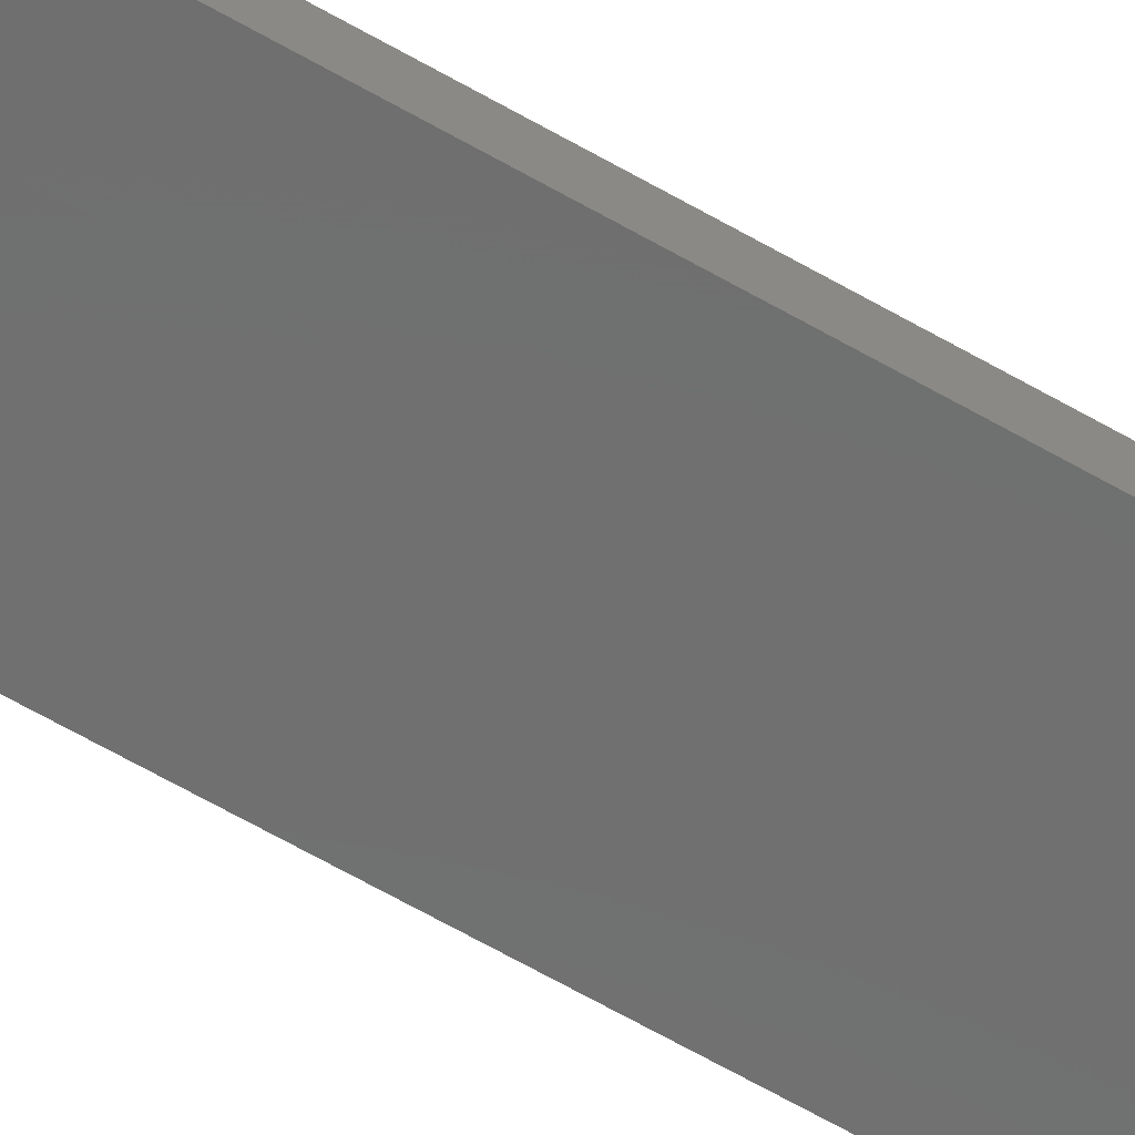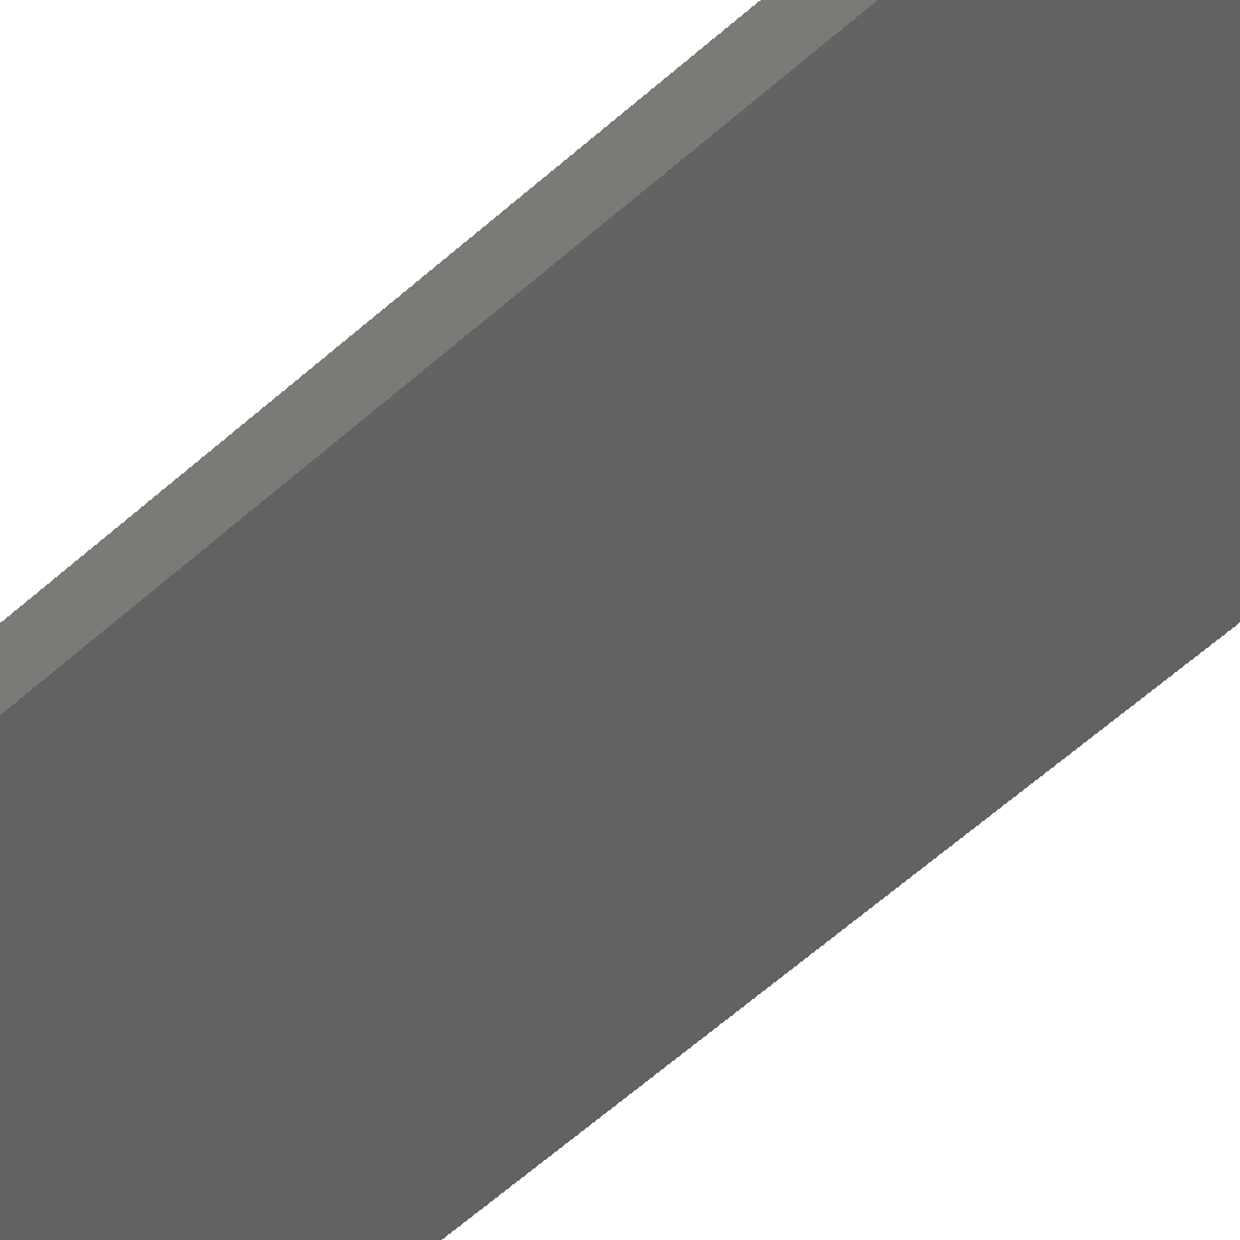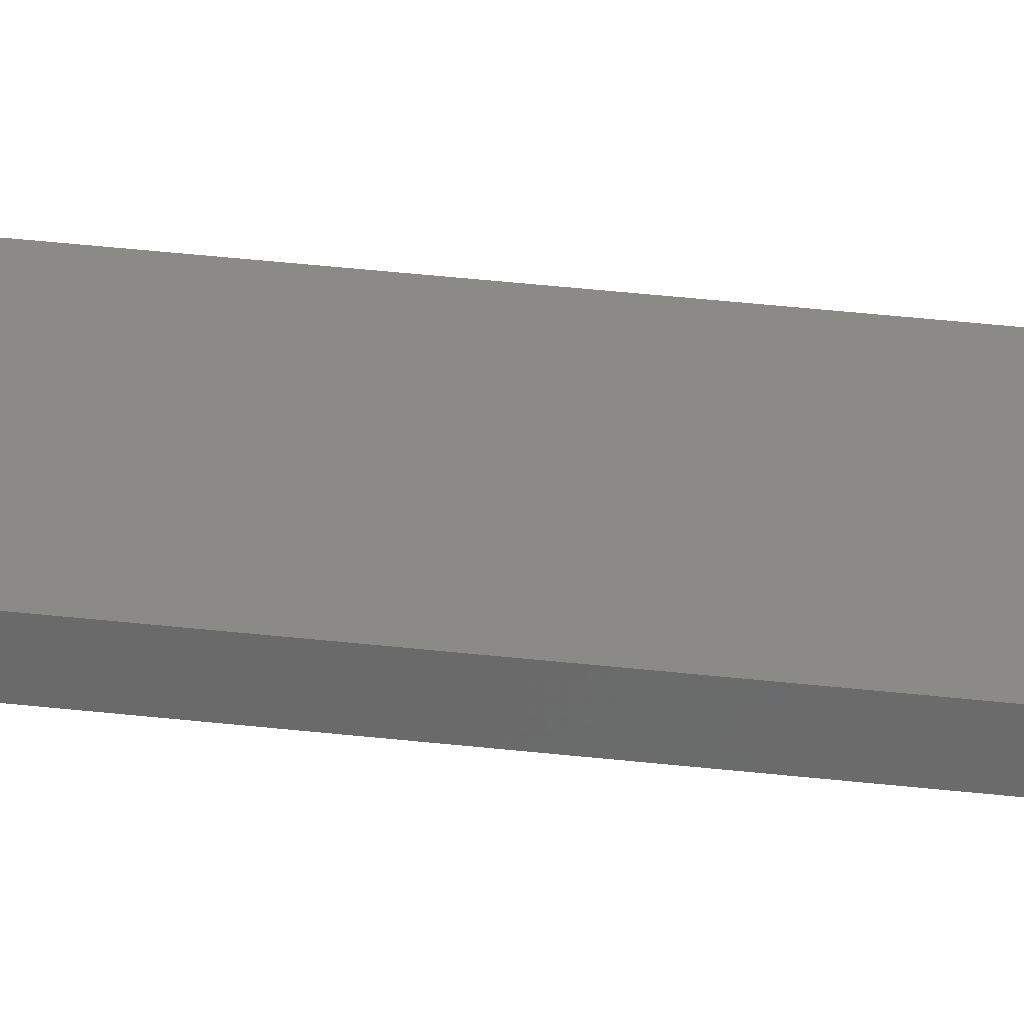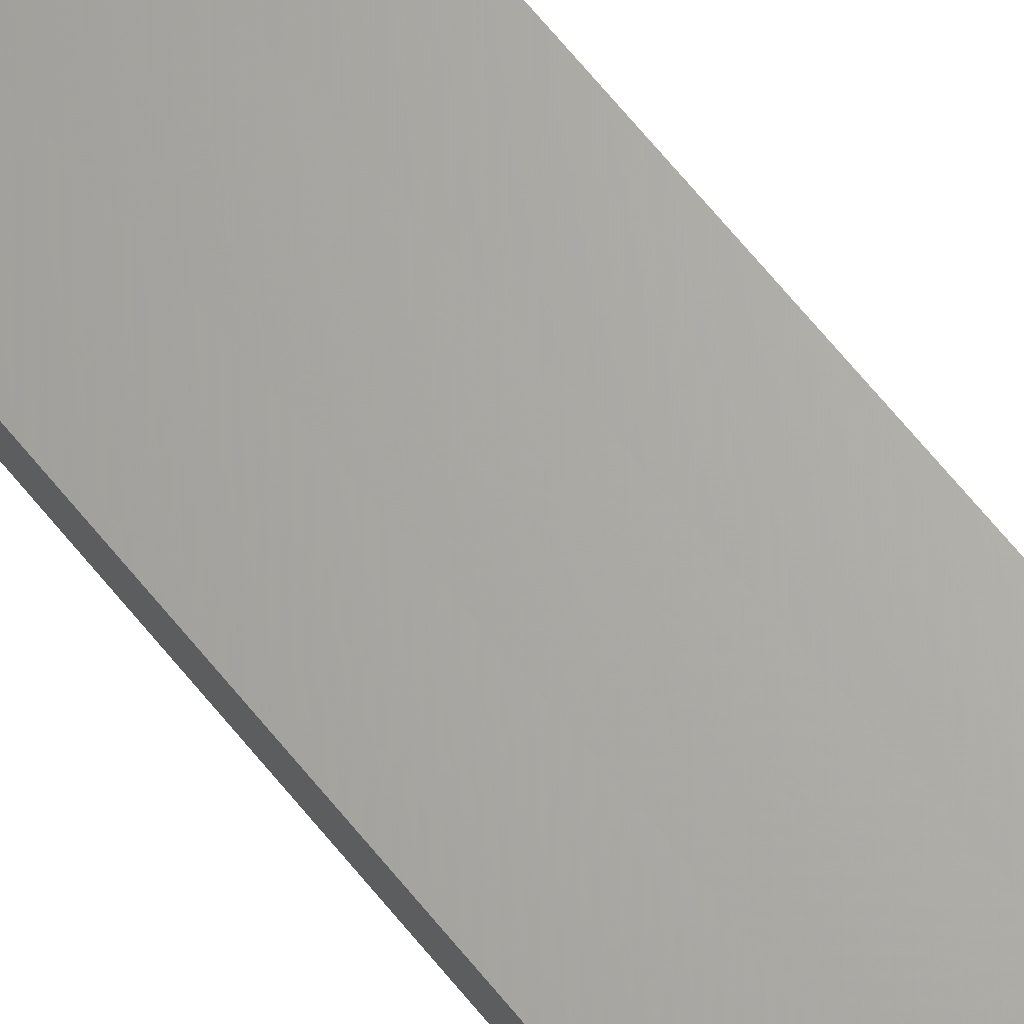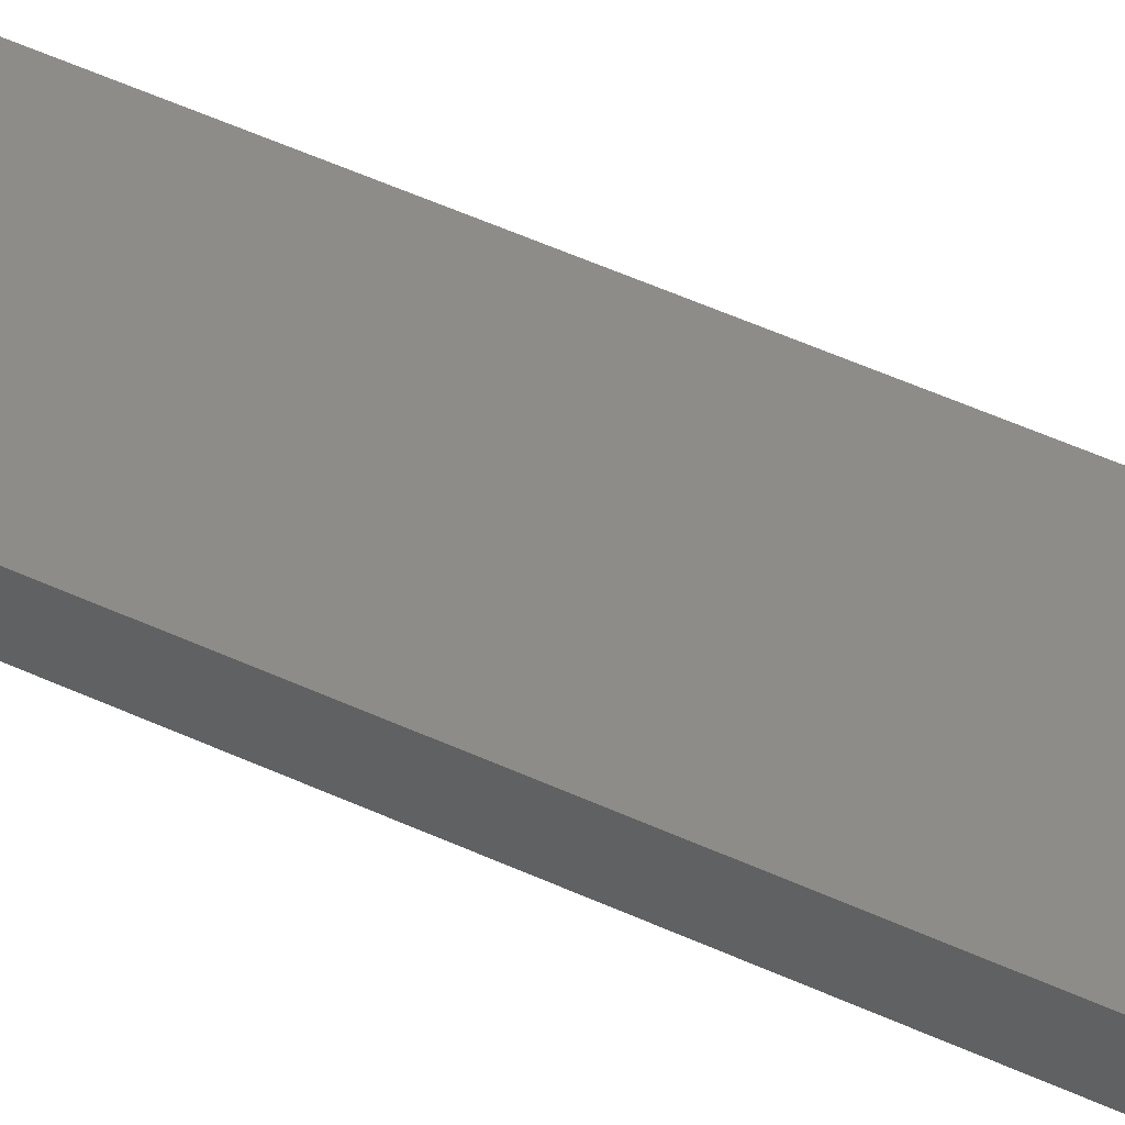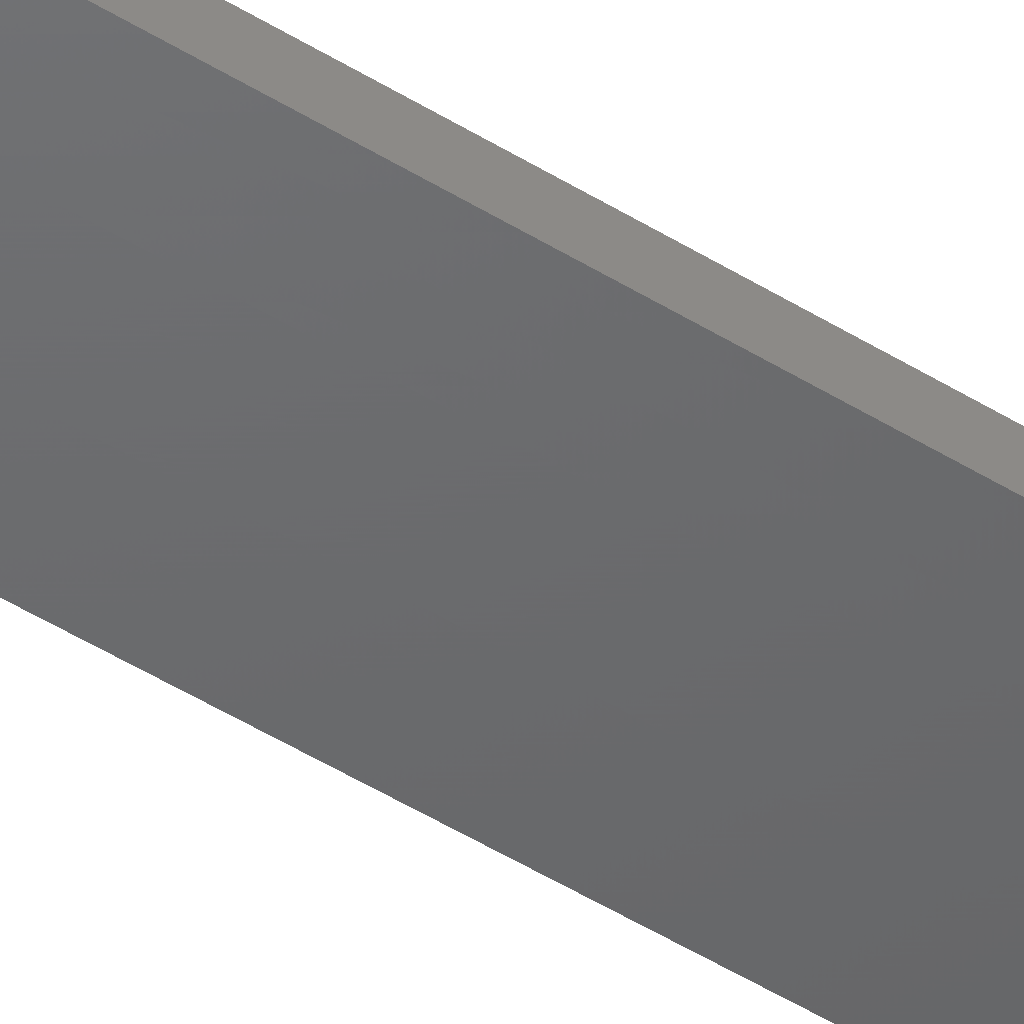
<metadata>
{"format":"stl","ext":"stl","renderer":"f3d","projection":"perspective","resolution":1024,"background":"white","views":[{"elev":-60.6,"azim":-121.0,"up":"+Y"},{"elev":-43.2,"azim":139.3,"up":"+Y"},{"elev":32.1,"azim":99.6,"up":"+Y"},{"elev":66.1,"azim":-38.9,"up":"+Y"},{"elev":35.5,"azim":-56.0,"up":"+Y"},{"elev":-47.7,"azim":-125.2,"up":"+Y"}]}
</metadata>
<code>
# stl→obj: 16 verts, 28 faces
v -0.1612 -4.35 -48.49
v -0.05288 -4.35 -48.49
v -0.05288 -4.35 -44.9
v -0.1612 -4.35 -44.9
v -0.2696 -4.351 -48.49
v -0.2696 -4.351 -44.9
v -0.3779 -4.351 -48.49
v -0.3779 -4.351 -44.9
v -0.3779 -4.301 -44.9
v -0.3779 -4.301 -48.49
v -0.05308 -4.3 -44.9
v -0.05308 -4.3 -48.49
v -0.1613 -4.3 -44.9
v -0.1613 -4.3 -48.49
v -0.2696 -4.301 -48.49
v -0.2696 -4.301 -44.9
f 1 2 3
f 1 3 4
f 5 4 6
f 5 1 4
f 7 6 8
f 7 5 6
f 7 9 10
f 8 9 7
f 11 12 13
f 12 14 13
f 13 15 16
f 14 15 13
f 16 10 9
f 15 10 16
f 12 11 2
f 11 3 2
f 16 9 8
f 6 16 8
f 13 16 6
f 4 13 6
f 3 11 13
f 3 13 4
f 10 15 7
f 15 5 7
f 14 1 15
f 15 1 5
f 12 2 14
f 14 2 1

</code>
